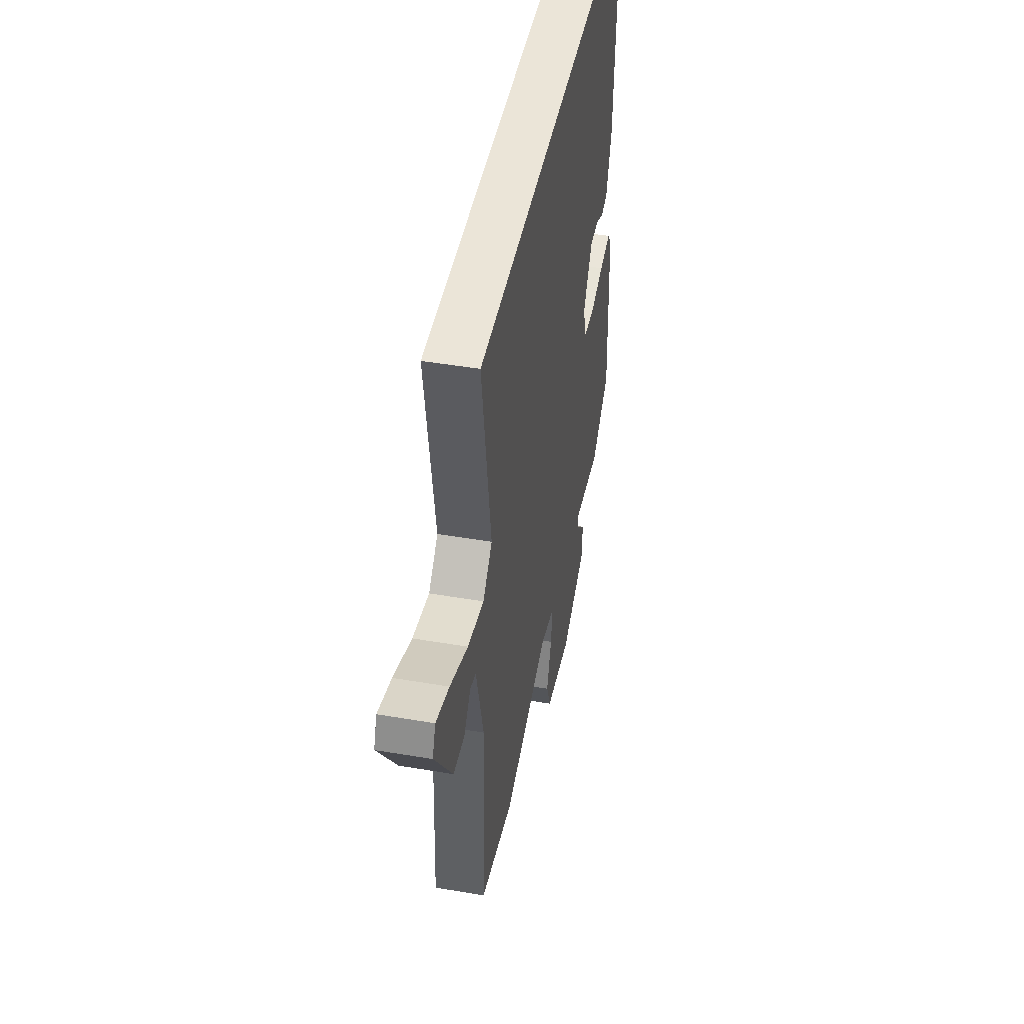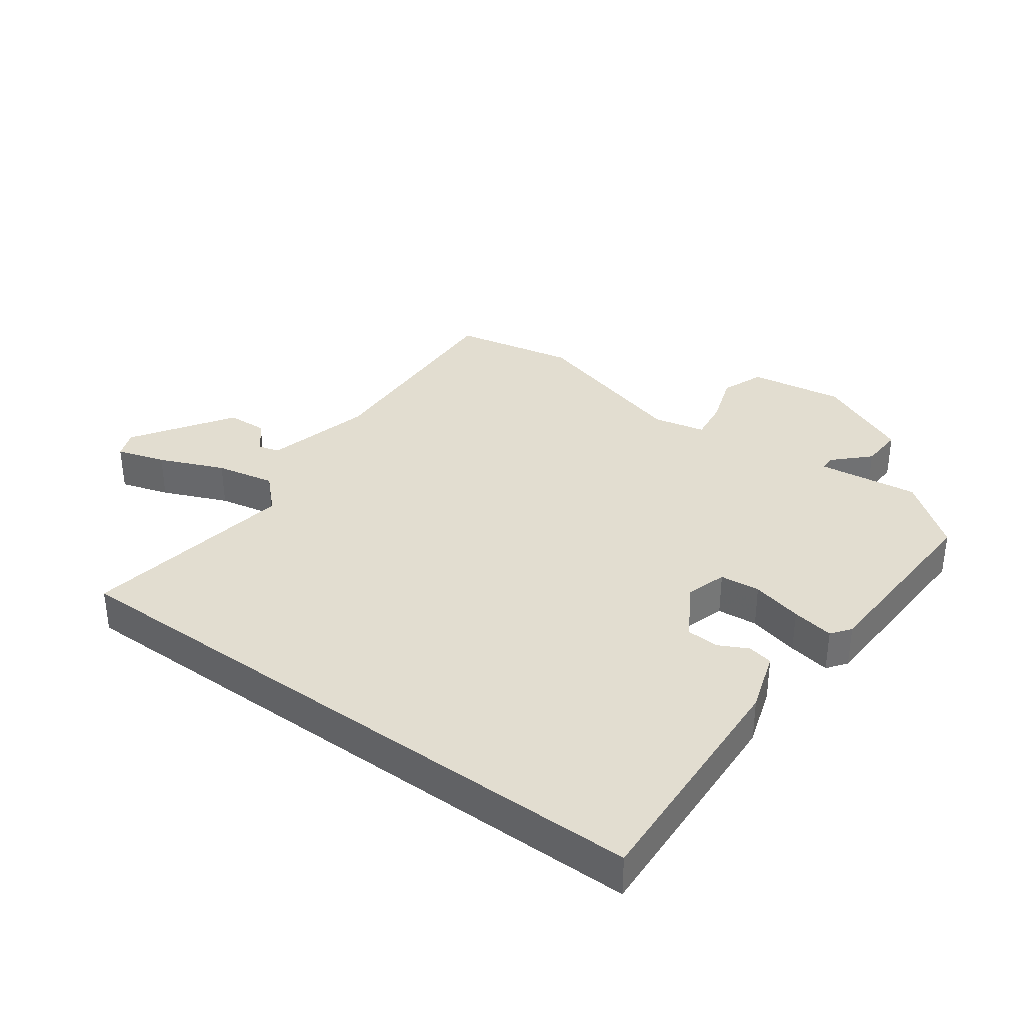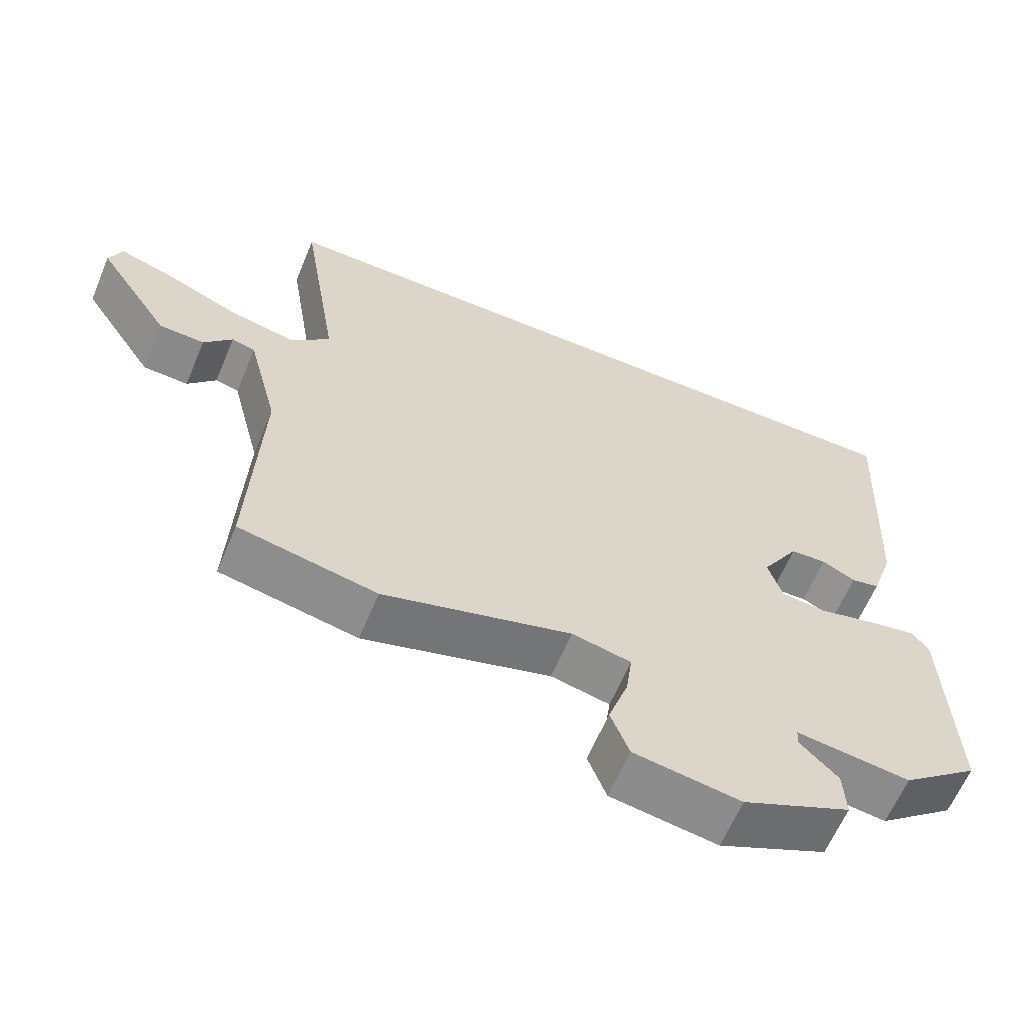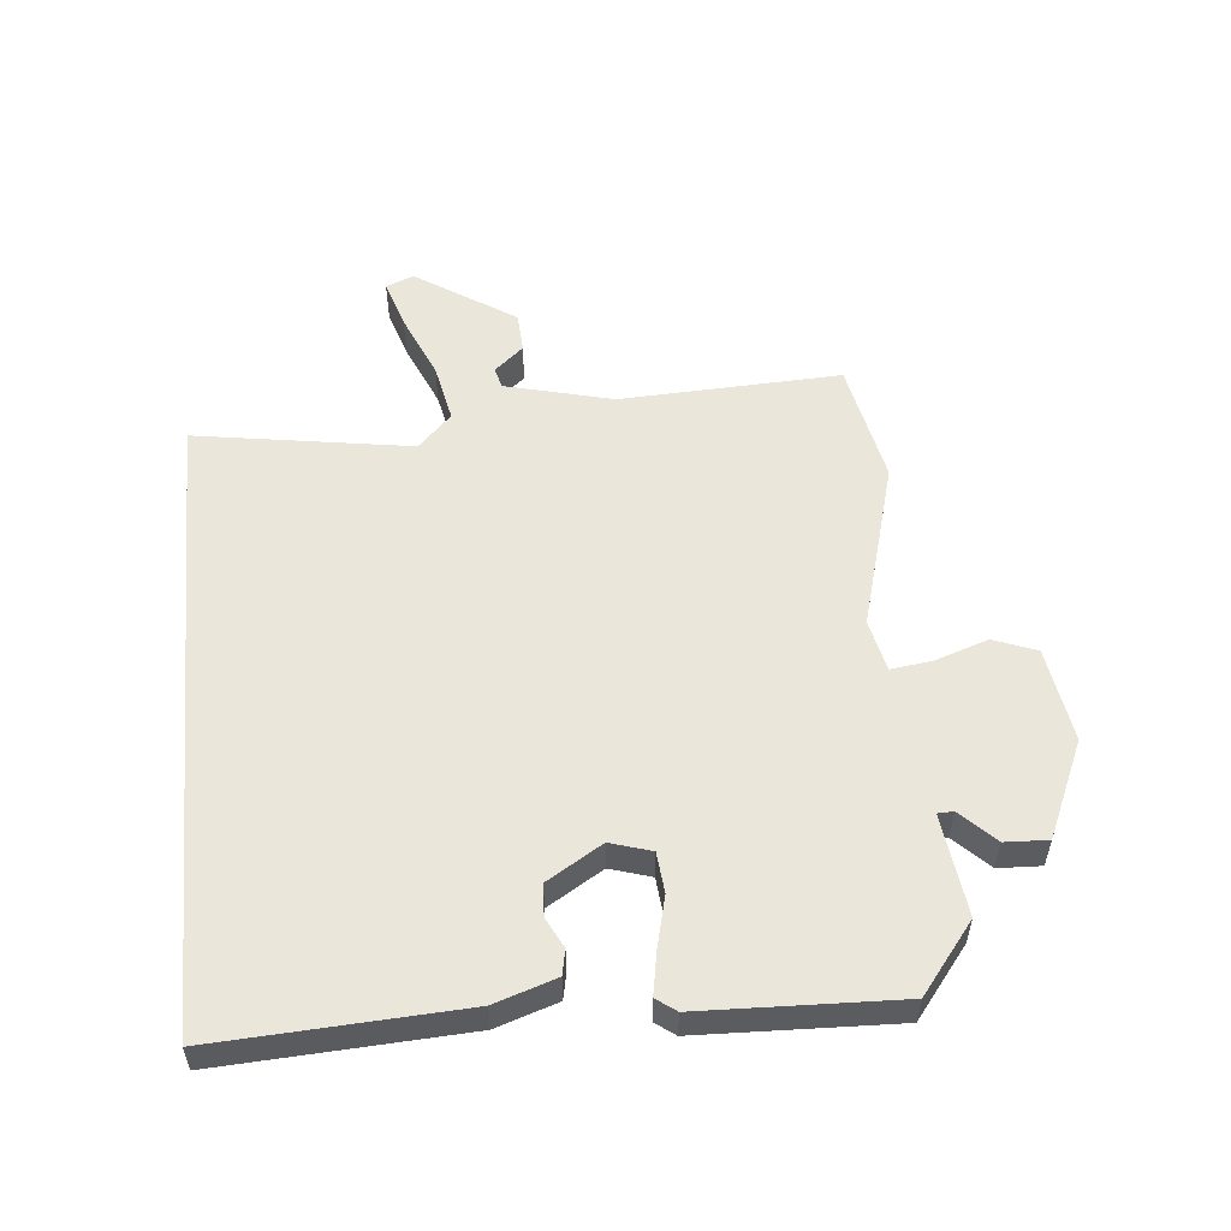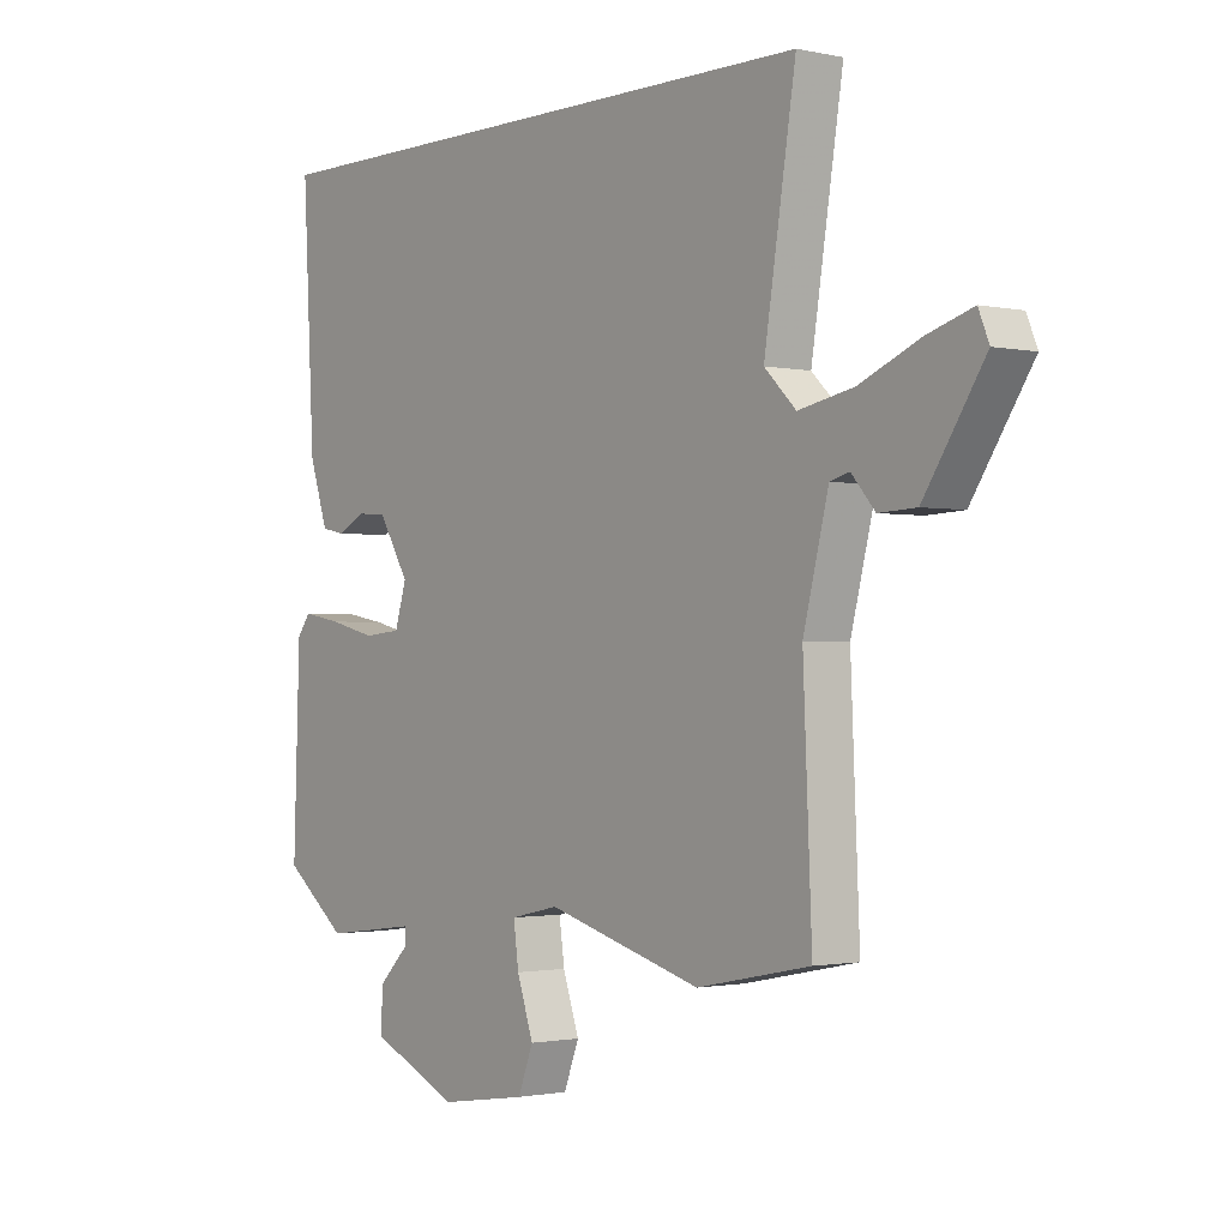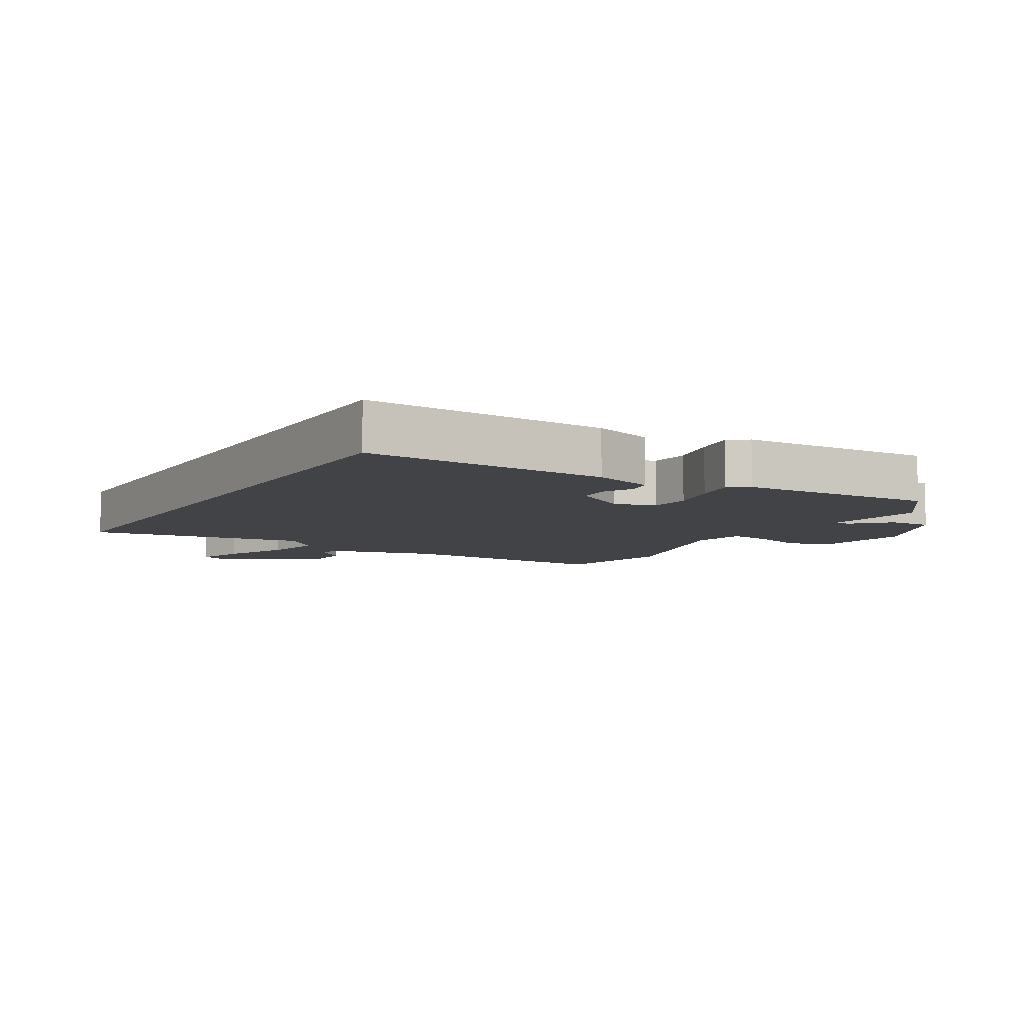
<metadata>
{"format":"obj","ext":"obj","renderer":"f3d","projection":"perspective","resolution":1024,"background":"white","views":[{"elev":45.7,"azim":-78.9,"up":"+Z"},{"elev":35.3,"azim":36.2,"up":"+Y"},{"elev":-62.3,"azim":-22.7,"up":"+Z"},{"elev":54.7,"azim":84.5,"up":"+Y"},{"elev":-1.4,"azim":-128.2,"up":"+Z"},{"elev":-7.5,"azim":59.0,"up":"+Y"}]}
</metadata>
<code>
v -0.507 0.07 0.5
v 0.492 0.07 0.5
v 0.472 0.07 0.114
v 0.44 0.07 0.017
v 0.4 0.07 0.009
v 0.353 0.07 0.033
v 0.302 0.07 0.03
v 0.249 0.07 -0.057
v 0.269 0.07 -0.122
v 0.333 0.07 -0.128
v 0.414 0.07 -0.108
v 0.481 0.07 -0.096
v 0.504 0.07 -0.127
v 0.515 0.07 -0.437
v 0.407 0.07 -0.522
v 0.247 0.07 -0.502
v 0.246 0.07 -0.527
v 0.299 0.07 -0.58
v 0.302 0.07 -0.648
v 0.15 0.07 -0.716
v 0 0.07 -0.693
v -0.026 0.07 -0.625
v 0.002 0.07 -0.542
v 0.011 0.07 -0.476
v -0.072 0.07 -0.458
v -0.337 0.07 -0.533
v -0.531 0.07 -0.494
v -0.516 0.07 -0.145
v -0.559 0.07 0.025
v -0.592 0.07 0.034
v -0.632 0.07 -0.012
v -0.696 0.07 -0.009
v -0.799 0.07 0.148
v -0.781 0.07 0.192
v -0.704 0.07 0.168
v -0.601 0.07 0.124
v -0.507 0.07 0.105
v -0.453 0.07 0.158
v -0.507 0 0.5
v 0.492 0 0.5
v 0.472 0 0.114
v 0.44 0 0.017
v 0.4 0 0.009
v 0.353 0 0.033
v 0.302 0 0.03
v 0.249 0 -0.057
v 0.269 0 -0.122
v 0.333 0 -0.128
v 0.414 0 -0.108
v 0.481 0 -0.096
v 0.504 0 -0.127
v 0.515 0 -0.437
v 0.407 0 -0.522
v 0.247 0 -0.502
v 0.246 0 -0.527
v 0.299 0 -0.58
v 0.302 0 -0.648
v 0.15 0 -0.716
v 0 0 -0.693
v -0.026 0 -0.625
v 0.002 0 -0.542
v 0.011 0 -0.476
v -0.072 0 -0.458
v -0.337 0 -0.533
v -0.531 0 -0.494
v -0.516 0 -0.145
v -0.559 0 0.025
v -0.592 0 0.034
v -0.632 0 -0.012
v -0.696 0 -0.009
v -0.799 0 0.148
v -0.781 0 0.192
v -0.704 0 0.168
v -0.601 0 0.124
v -0.507 0 0.105
v -0.453 0 0.158
f 34 35 36
f 33 34 36
f 32 33 36
f 31 32 36
f 30 31 36
f 29 30 36 37
f 28 29 37 38
f 27 28 38
f 26 27 38
f 25 26 38
f 21 22 23
f 20 21 23
f 19 20 23
f 18 19 23
f 17 18 23
f 16 17 23 24
f 14 15 16
f 13 14 16
f 12 13 16
f 11 12 16
f 10 11 16
f 16 24 25
f 10 16 25
f 9 10 25
f 4 5 6
f 3 4 6
f 2 3 6
f 1 2 6
f 1 6 7
f 25 38 1
f 9 25 1
f 8 9 1
f 1 7 8
f 74 73 72
f 74 72 71
f 74 71 70
f 74 70 69
f 74 69 68
f 75 74 68 67
f 76 75 67 66
f 76 66 65
f 76 65 64
f 76 64 63
f 61 60 59
f 61 59 58
f 61 58 57
f 61 57 56
f 61 56 55
f 62 61 55 54
f 54 53 52
f 54 52 51
f 54 51 50
f 54 50 49
f 54 49 48
f 63 62 54
f 63 54 48
f 63 48 47
f 44 43 42
f 44 42 41
f 44 41 40
f 44 40 39
f 45 44 39
f 39 76 63
f 39 63 47
f 39 47 46
f 46 45 39
f 1 39 40 2
f 2 40 41 3
f 3 41 42 4
f 4 42 43 5
f 5 43 44 6
f 6 44 45 7
f 7 45 46 8
f 8 46 47 9
f 9 47 48 10
f 10 48 49 11
f 11 49 50 12
f 12 50 51 13
f 13 51 52 14
f 14 52 53 15
f 15 53 54 16
f 16 54 55 17
f 17 55 56 18
f 18 56 57 19
f 19 57 58 20
f 20 58 59 21
f 21 59 60 22
f 22 60 61 23
f 23 61 62 24
f 24 62 63 25
f 25 63 64 26
f 26 64 65 27
f 27 65 66 28
f 28 66 67 29
f 29 67 68 30
f 30 68 69 31
f 31 69 70 32
f 32 70 71 33
f 33 71 72 34
f 34 72 73 35
f 35 73 74 36
f 36 74 75 37
f 37 75 76 38
f 38 76 39 1

</code>
